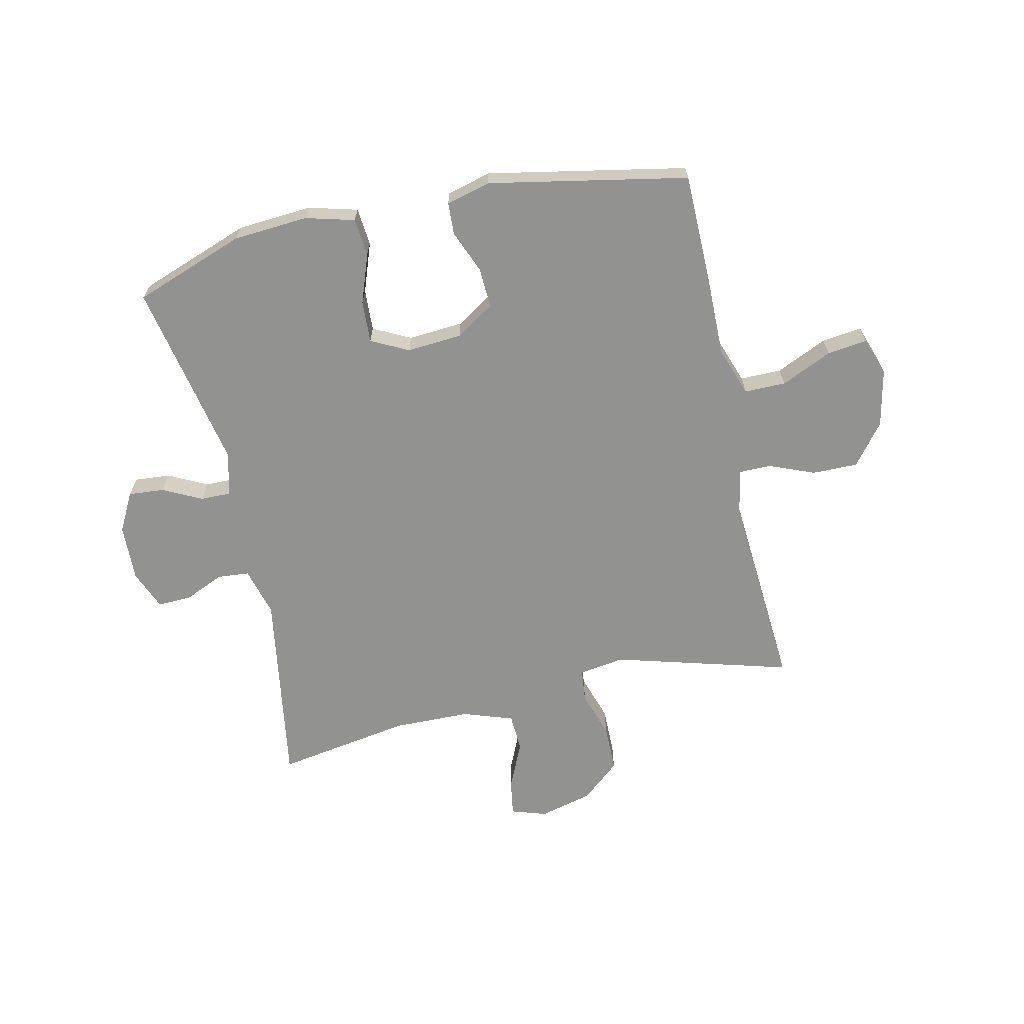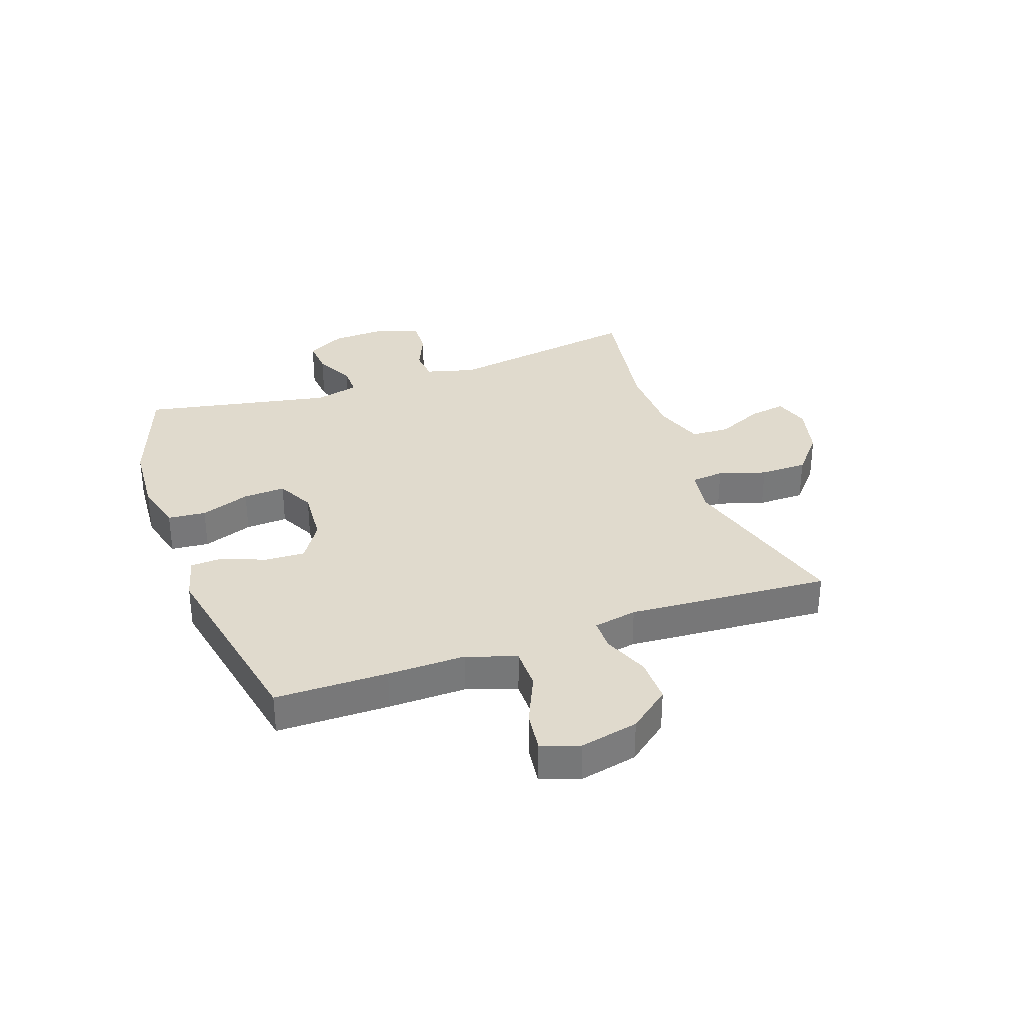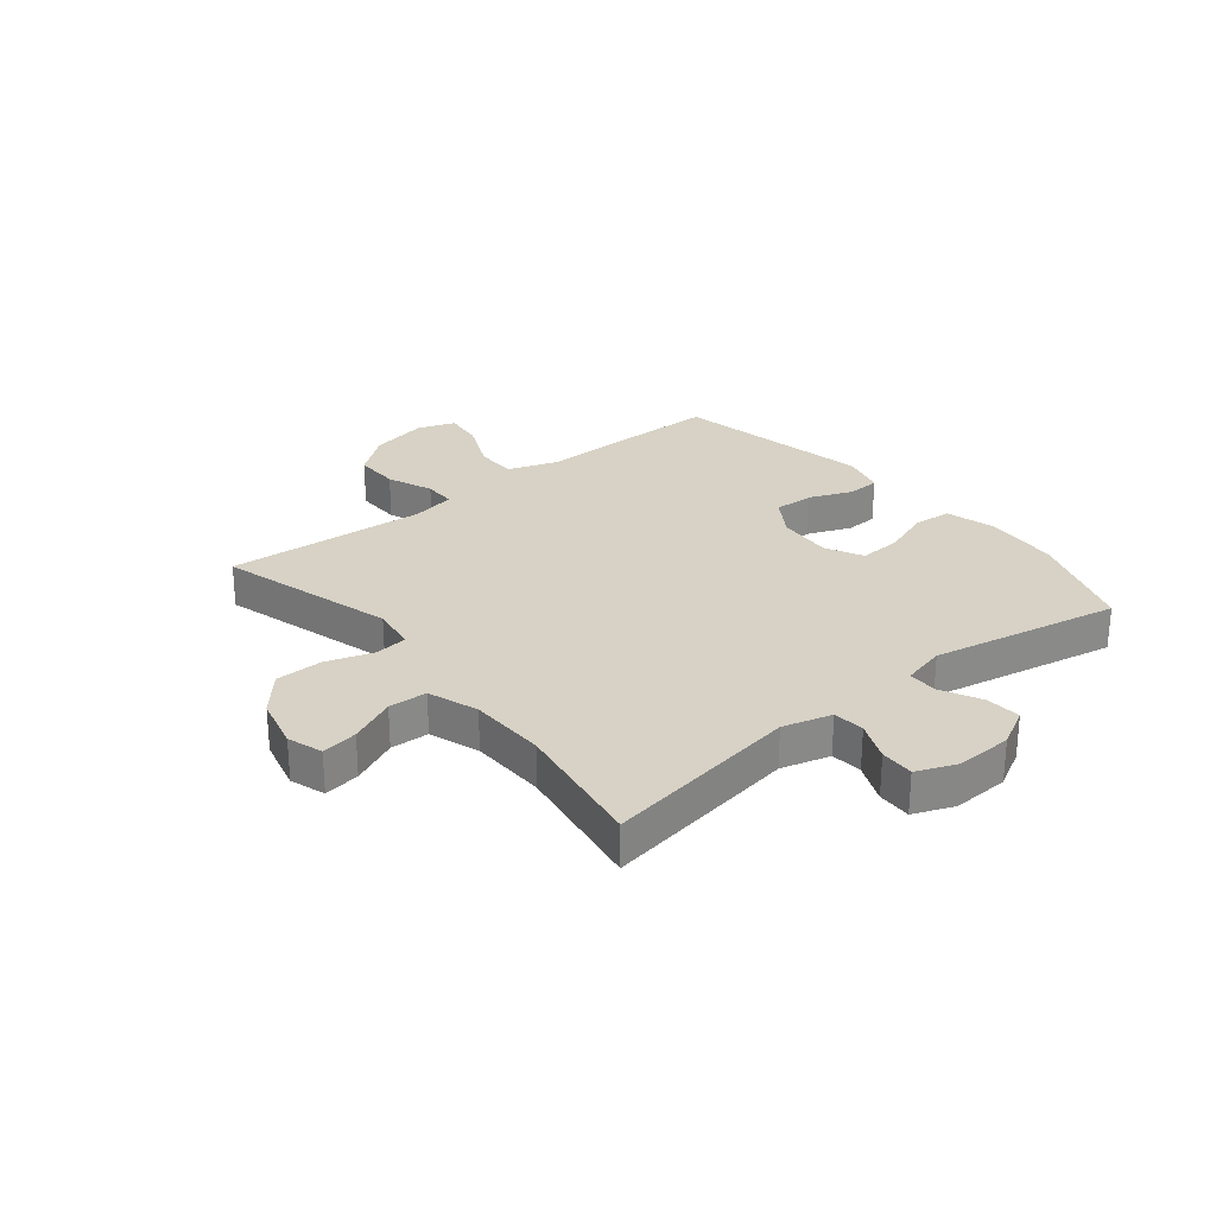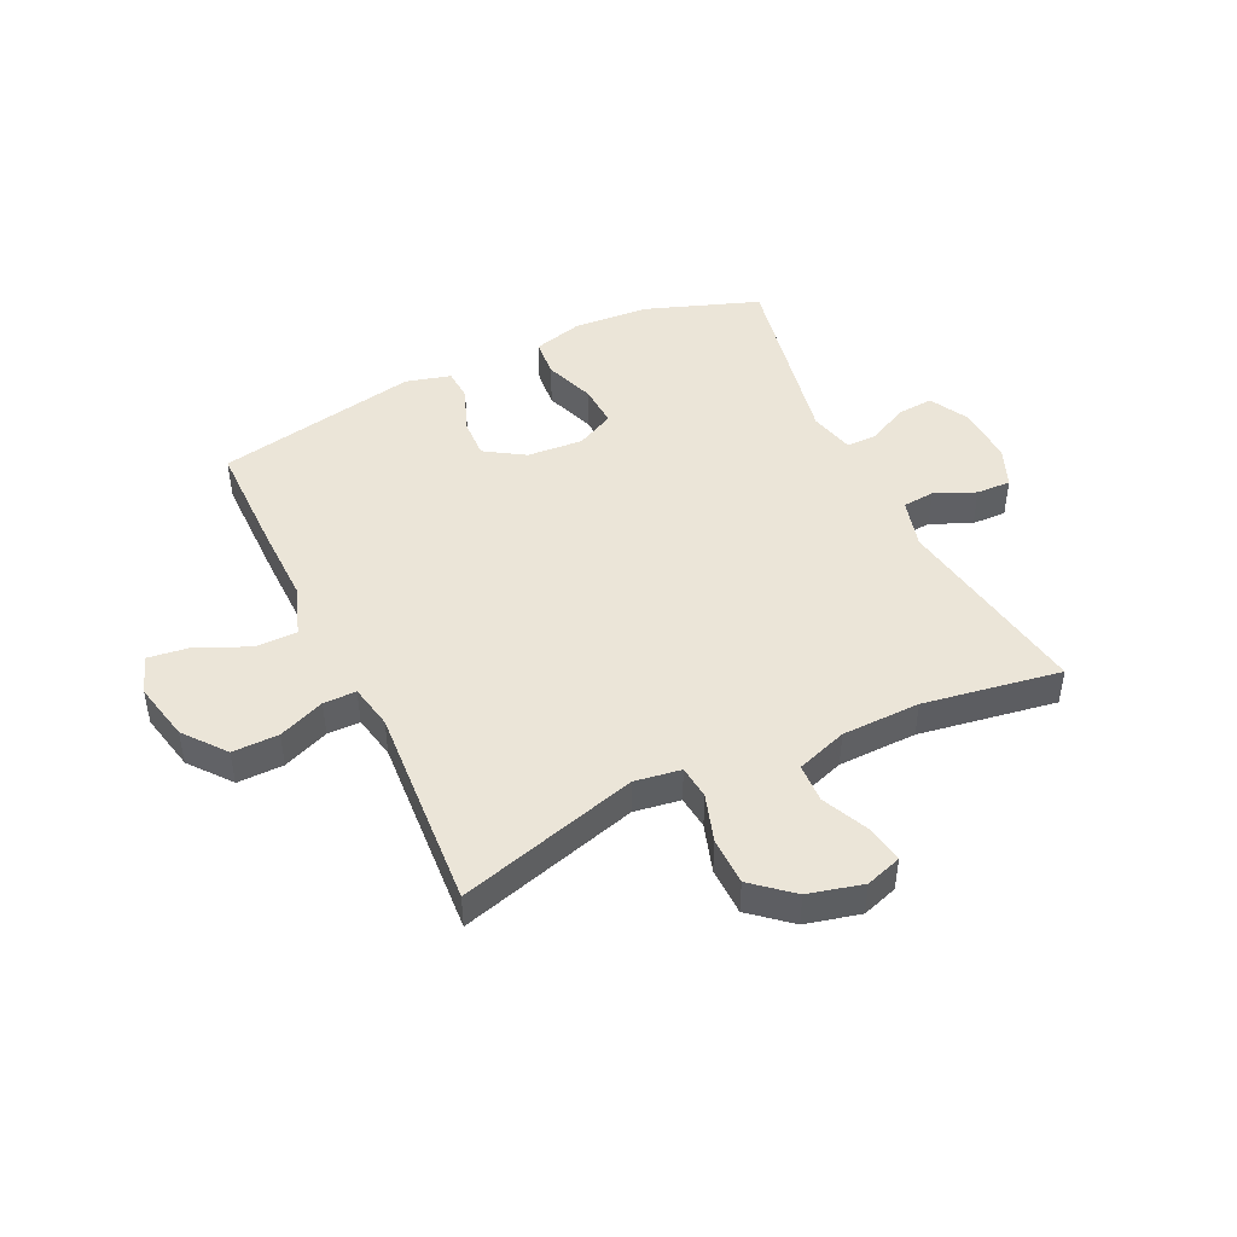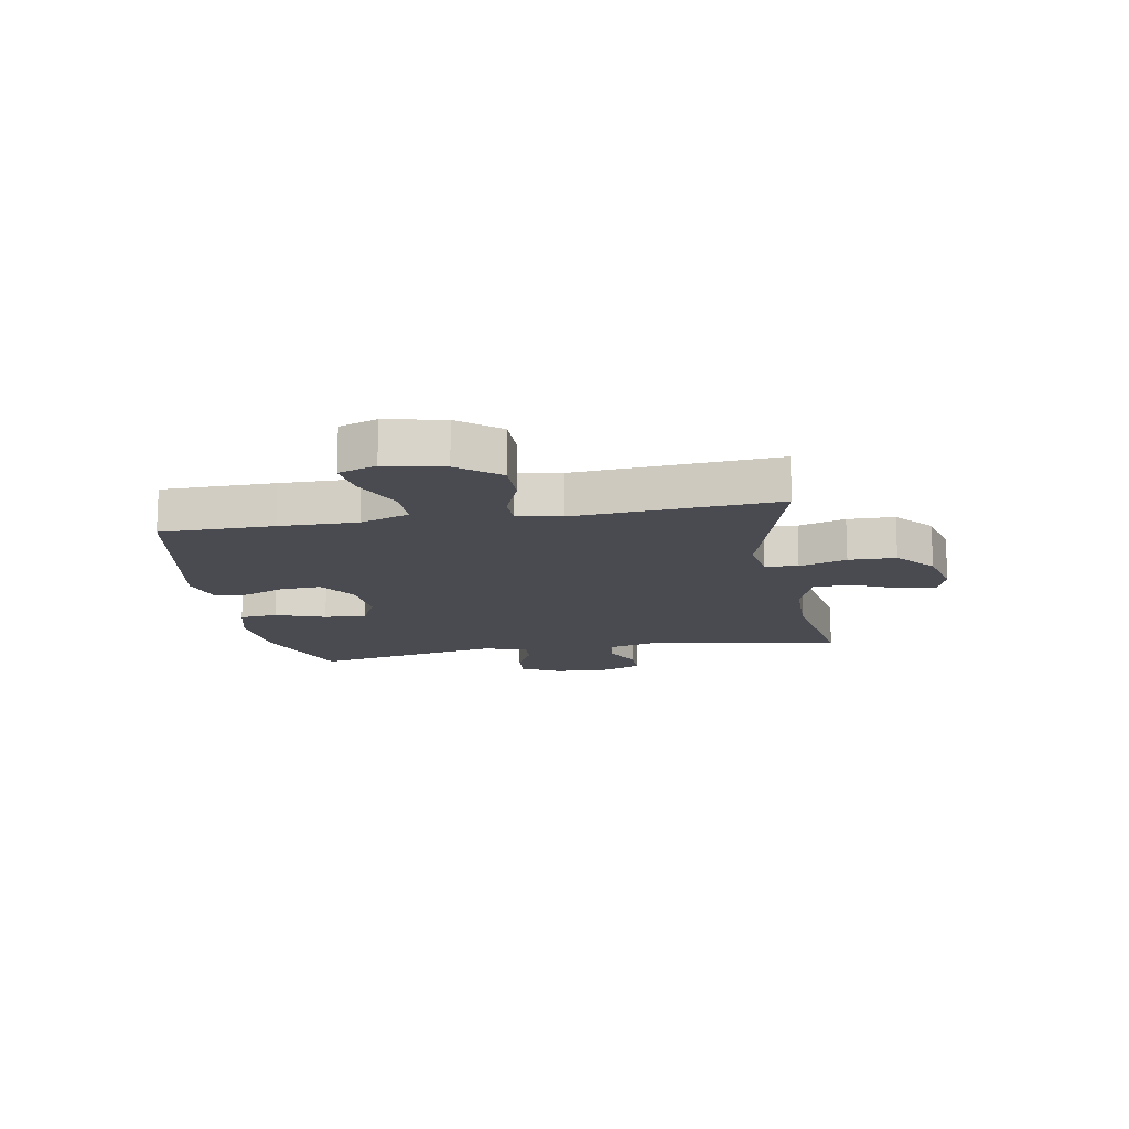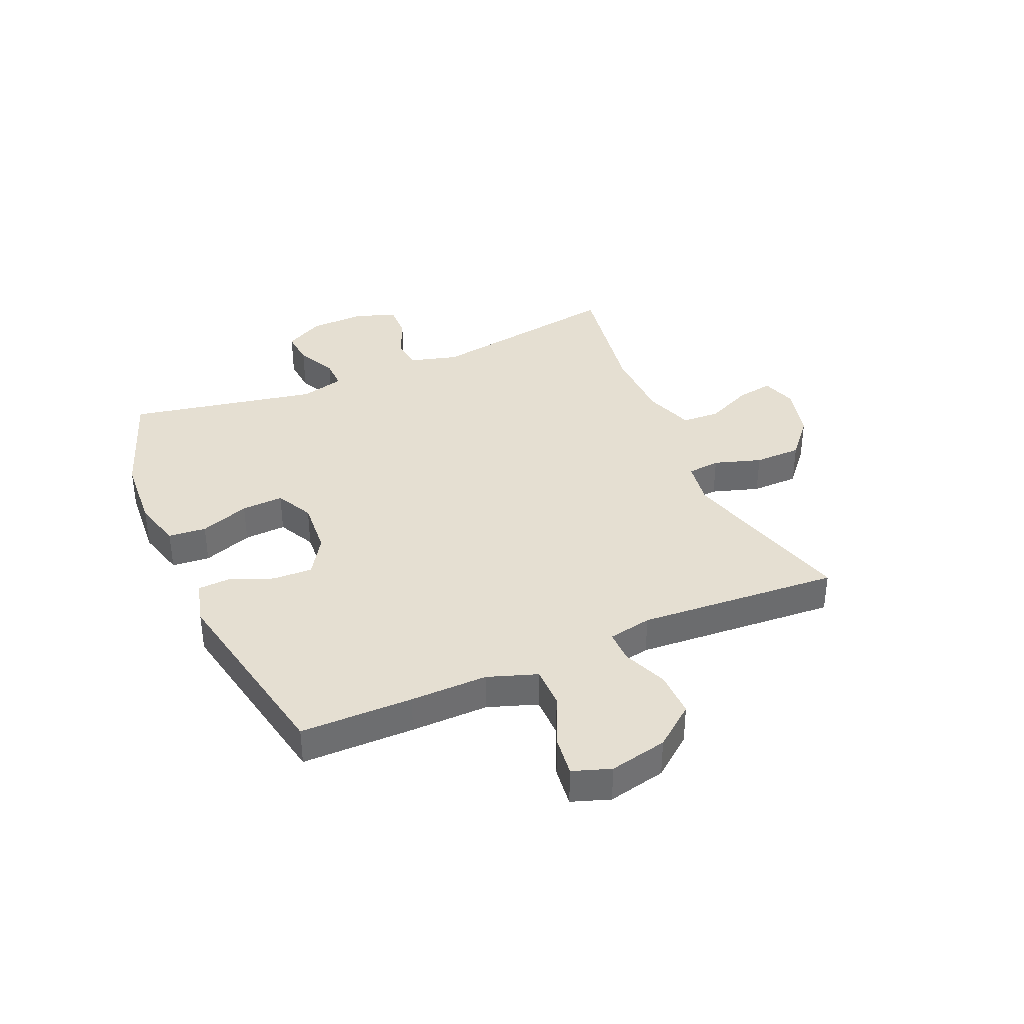
<metadata>
{"format":"obj","ext":"obj","renderer":"f3d","projection":"perspective","resolution":1024,"background":"white","views":[{"elev":-66.2,"azim":12.7,"up":"+Y"},{"elev":33.0,"azim":70.5,"up":"+Y"},{"elev":27.4,"azim":-129.0,"up":"+Y"},{"elev":45.9,"azim":154.5,"up":"+Y"},{"elev":-14.5,"azim":100.1,"up":"+Y"},{"elev":37.4,"azim":66.5,"up":"+Y"}]}
</metadata>
<code>
v -0.5 0.07 -0.5
v -0.444 0.07 -0.158
v -0.467 0.07 -0.073
v -0.522 0.07 -0.068
v -0.591 0.07 -0.098
v -0.65 0.07 -0.1
v -0.678 0.07 -0.031
v -0.674 0.07 0.068
v -0.638 0.07 0.135
v -0.576 0.07 0.13
v -0.508 0.07 0.096
v -0.455 0.07 0.095
v -0.436 0.07 0.172
v -0.5 0.07 0.5
v -0.307 0.07 0.569
v -0.177 0.07 0.578
v -0.092 0.07 0.555
v -0.086 0.07 0.489
v -0.117 0.07 0.403
v -0.121 0.07 0.33
v -0.056 0.07 0.297
v 0.04 0.07 0.304
v 0.107 0.07 0.347
v 0.104 0.07 0.417
v 0.074 0.07 0.492
v 0.077 0.07 0.548
v 0.154 0.07 0.568
v 0.5 0.07 0.5
v 0.501 0.07 0.304
v 0.499 0.07 0.169
v 0.529 0.07 0.083
v 0.601 0.07 0.083
v 0.69 0.07 0.123
v 0.76 0.07 0.132
v 0.783 0.07 0.066
v 0.761 0.07 -0.035
v 0.705 0.07 -0.106
v 0.626 0.07 -0.105
v 0.547 0.07 -0.073
v 0.491 0.07 -0.073
v 0.476 0.07 -0.149
v 0.5 0.07 -0.5
v 0.193 0.07 -0.413
v 0.114 0.07 -0.425
v 0.108 0.07 -0.482
v 0.134 0.07 -0.564
v 0.133 0.07 -0.646
v 0.066 0.07 -0.703
v -0.027 0.07 -0.726
v -0.088 0.07 -0.706
v -0.078 0.07 -0.643
v -0.041 0.07 -0.562
v -0.044 0.07 -0.495
v -0.131 0.07 -0.465
v -0.265 0.07 -0.462
v -0.5 0 -0.5
v -0.444 0 -0.158
v -0.467 0 -0.073
v -0.522 0 -0.068
v -0.591 0 -0.098
v -0.65 0 -0.1
v -0.678 0 -0.031
v -0.674 0 0.068
v -0.638 0 0.135
v -0.576 0 0.13
v -0.508 0 0.096
v -0.455 0 0.095
v -0.436 0 0.172
v -0.5 0 0.5
v -0.307 0 0.569
v -0.177 0 0.578
v -0.092 0 0.555
v -0.086 0 0.489
v -0.117 0 0.403
v -0.121 0 0.33
v -0.056 0 0.297
v 0.04 0 0.304
v 0.107 0 0.347
v 0.104 0 0.417
v 0.074 0 0.492
v 0.077 0 0.548
v 0.154 0 0.568
v 0.5 0 0.5
v 0.501 0 0.304
v 0.499 0 0.169
v 0.529 0 0.083
v 0.601 0 0.083
v 0.69 0 0.123
v 0.76 0 0.132
v 0.783 0 0.066
v 0.761 0 -0.035
v 0.705 0 -0.106
v 0.626 0 -0.105
v 0.547 0 -0.073
v 0.491 0 -0.073
v 0.476 0 -0.149
v 0.5 0 -0.5
v 0.193 0 -0.413
v 0.114 0 -0.425
v 0.108 0 -0.482
v 0.134 0 -0.564
v 0.133 0 -0.646
v 0.066 0 -0.703
v -0.027 0 -0.726
v -0.088 0 -0.706
v -0.078 0 -0.643
v -0.041 0 -0.562
v -0.044 0 -0.495
v -0.131 0 -0.465
v -0.265 0 -0.462
f 50 51 52
f 49 50 52
f 48 49 52
f 47 48 52
f 46 47 52
f 45 46 52
f 44 45 52 53
f 41 42 43
f 40 41 43 44
f 37 38 39
f 36 37 39
f 35 36 39
f 34 35 39
f 33 34 39
f 32 33 39
f 31 32 39 40
f 44 53 54
f 40 44 54
f 31 40 54
f 30 31 54
f 28 29 30
f 27 28 30
f 26 27 30
f 25 26 30
f 24 25 30
f 17 18 19
f 16 17 19
f 15 16 19
f 14 15 19
f 13 14 19
f 12 13 19 20
f 9 10 11
f 8 9 11
f 7 8 11
f 6 7 11
f 5 6 11
f 4 5 11
f 3 4 11 12
f 12 20 21
f 3 12 21
f 2 3 21
f 30 54 55
f 2 21 22
f 1 2 22
f 55 1 22
f 30 55 22
f 23 24 30
f 22 23 30
f 107 106 105
f 107 105 104
f 107 104 103
f 107 103 102
f 107 102 101
f 107 101 100
f 108 107 100 99
f 98 97 96
f 99 98 96 95
f 94 93 92
f 94 92 91
f 94 91 90
f 94 90 89
f 94 89 88
f 94 88 87
f 95 94 87 86
f 109 108 99
f 109 99 95
f 109 95 86
f 109 86 85
f 85 84 83
f 85 83 82
f 85 82 81
f 85 81 80
f 85 80 79
f 74 73 72
f 74 72 71
f 74 71 70
f 74 70 69
f 74 69 68
f 75 74 68 67
f 66 65 64
f 66 64 63
f 66 63 62
f 66 62 61
f 66 61 60
f 66 60 59
f 67 66 59 58
f 76 75 67
f 76 67 58
f 76 58 57
f 110 109 85
f 77 76 57
f 77 57 56
f 77 56 110
f 77 110 85
f 85 79 78
f 85 78 77
f 1 56 57 2
f 2 57 58 3
f 3 58 59 4
f 4 59 60 5
f 5 60 61 6
f 6 61 62 7
f 7 62 63 8
f 8 63 64 9
f 9 64 65 10
f 10 65 66 11
f 11 66 67 12
f 12 67 68 13
f 13 68 69 14
f 14 69 70 15
f 15 70 71 16
f 16 71 72 17
f 17 72 73 18
f 18 73 74 19
f 19 74 75 20
f 20 75 76 21
f 21 76 77 22
f 22 77 78 23
f 23 78 79 24
f 24 79 80 25
f 25 80 81 26
f 26 81 82 27
f 27 82 83 28
f 28 83 84 29
f 29 84 85 30
f 30 85 86 31
f 31 86 87 32
f 32 87 88 33
f 33 88 89 34
f 34 89 90 35
f 35 90 91 36
f 36 91 92 37
f 37 92 93 38
f 38 93 94 39
f 39 94 95 40
f 40 95 96 41
f 41 96 97 42
f 42 97 98 43
f 43 98 99 44
f 44 99 100 45
f 45 100 101 46
f 46 101 102 47
f 47 102 103 48
f 48 103 104 49
f 49 104 105 50
f 50 105 106 51
f 51 106 107 52
f 52 107 108 53
f 53 108 109 54
f 54 109 110 55
f 55 110 56 1

</code>
